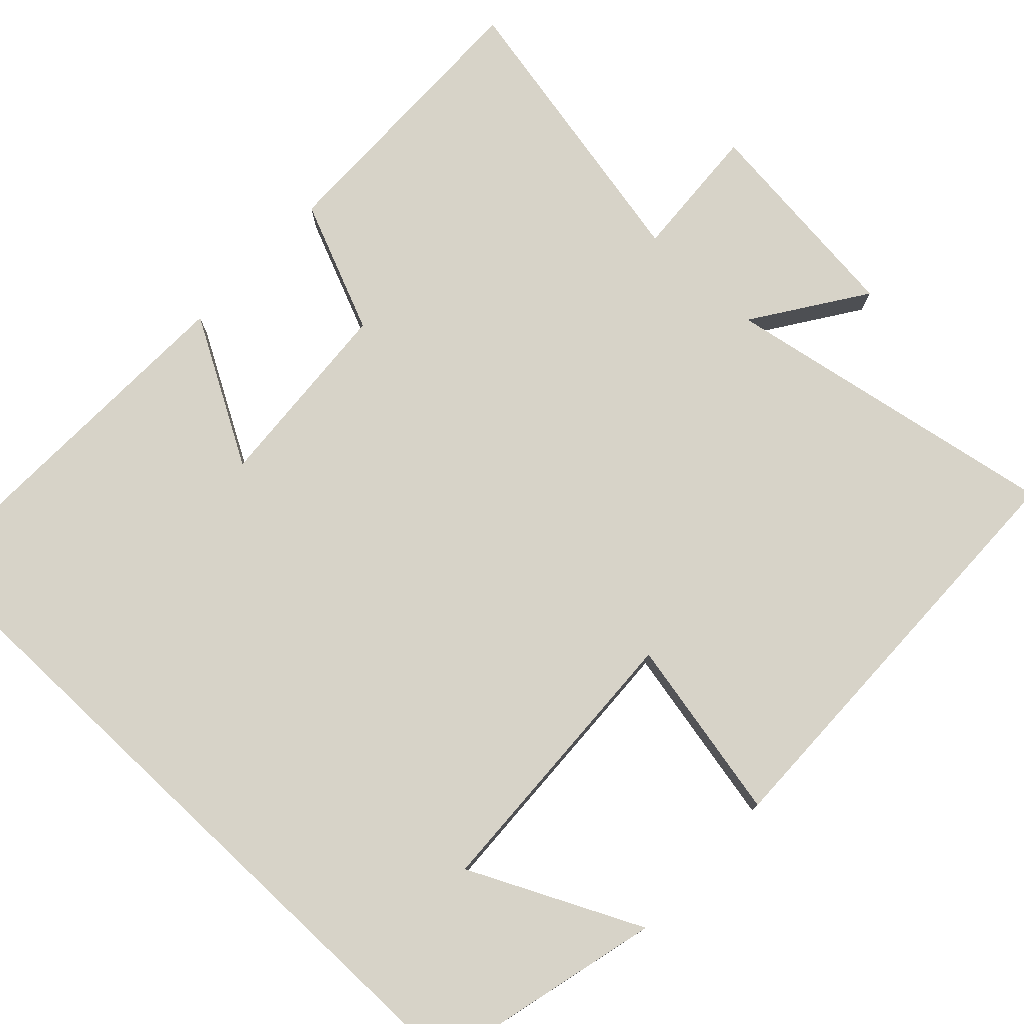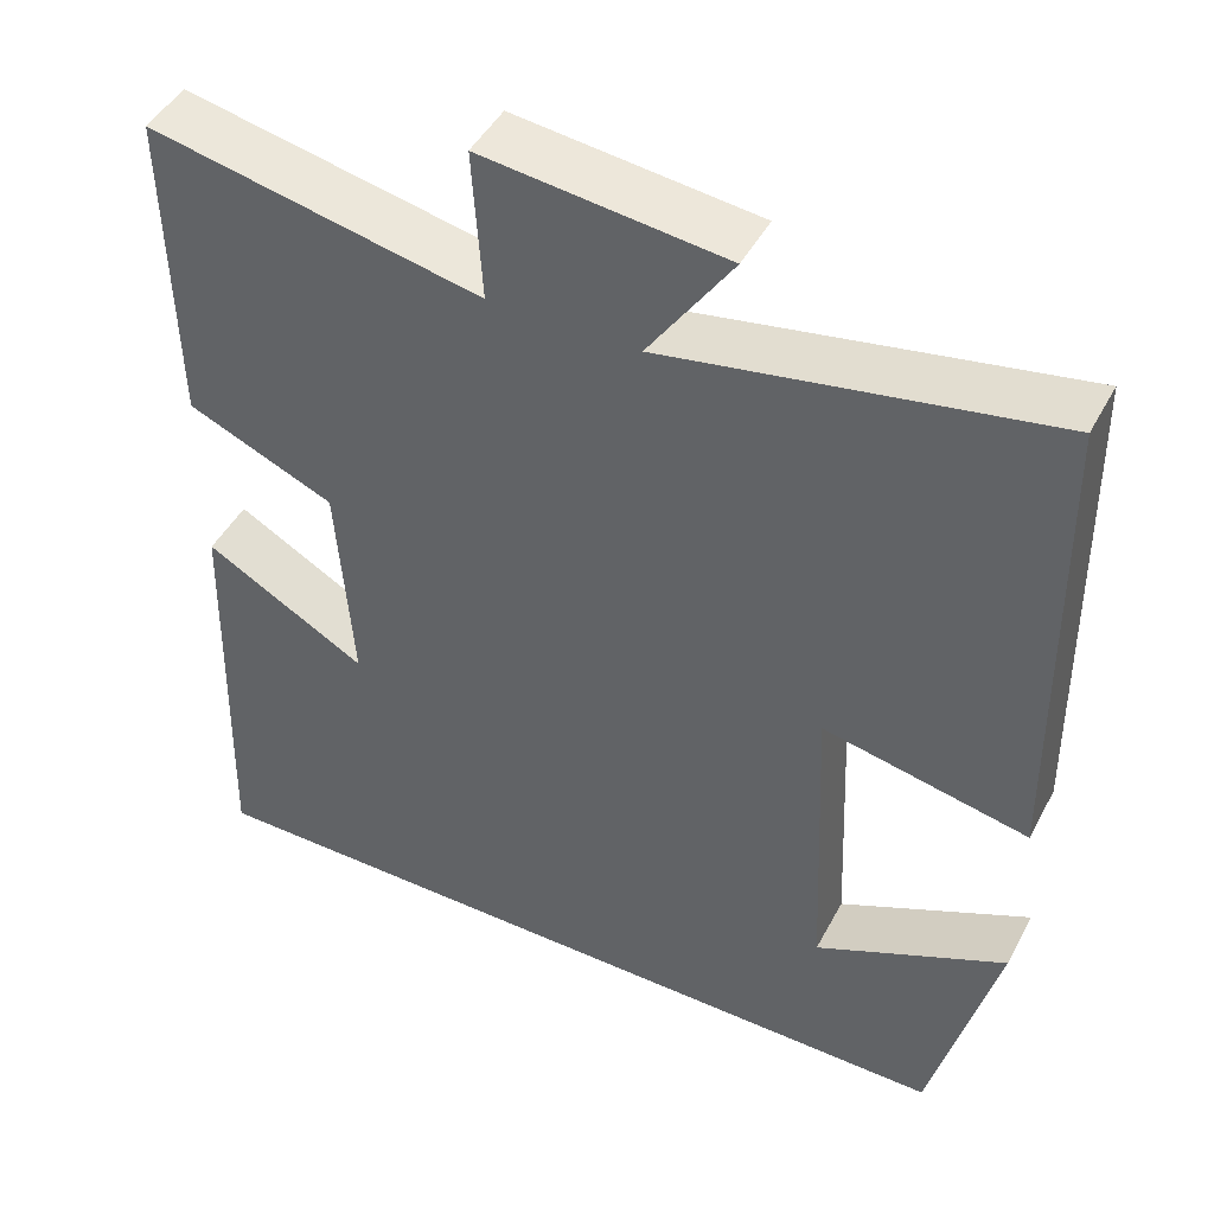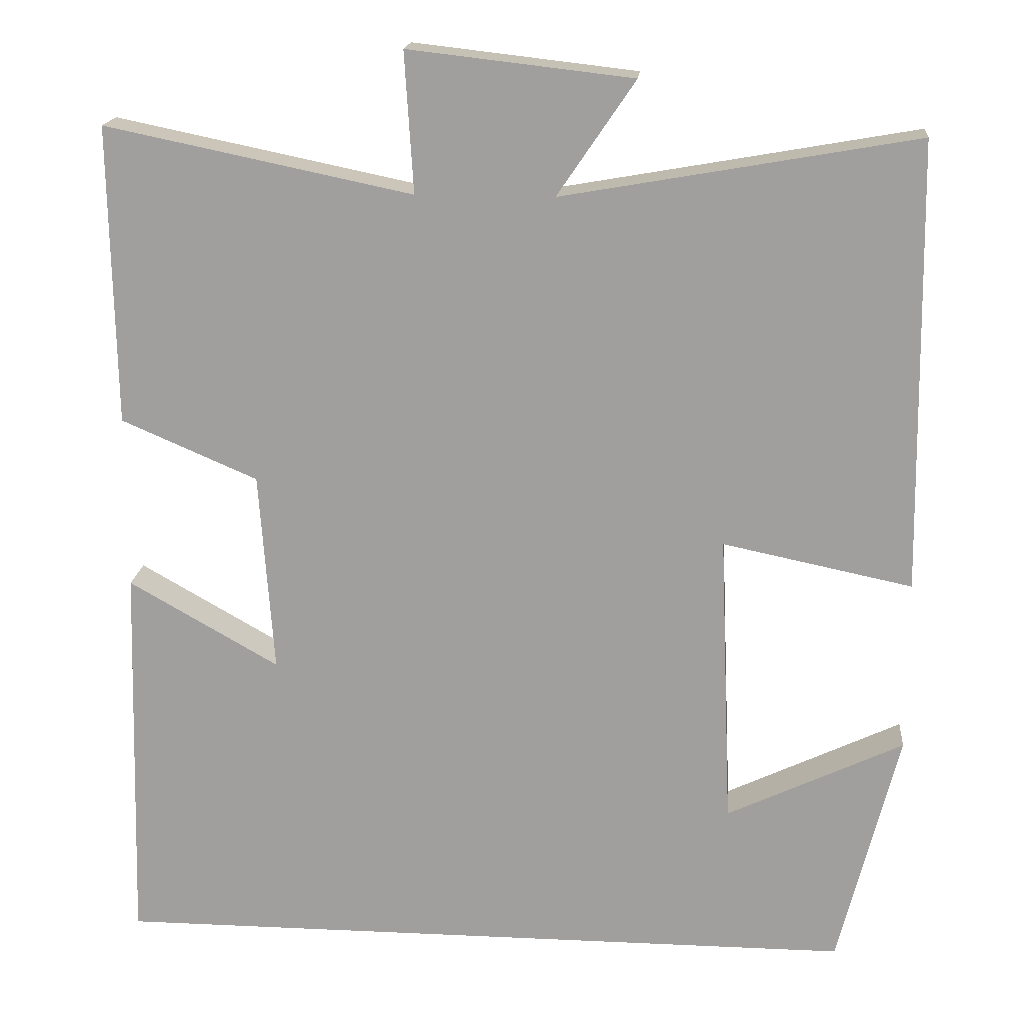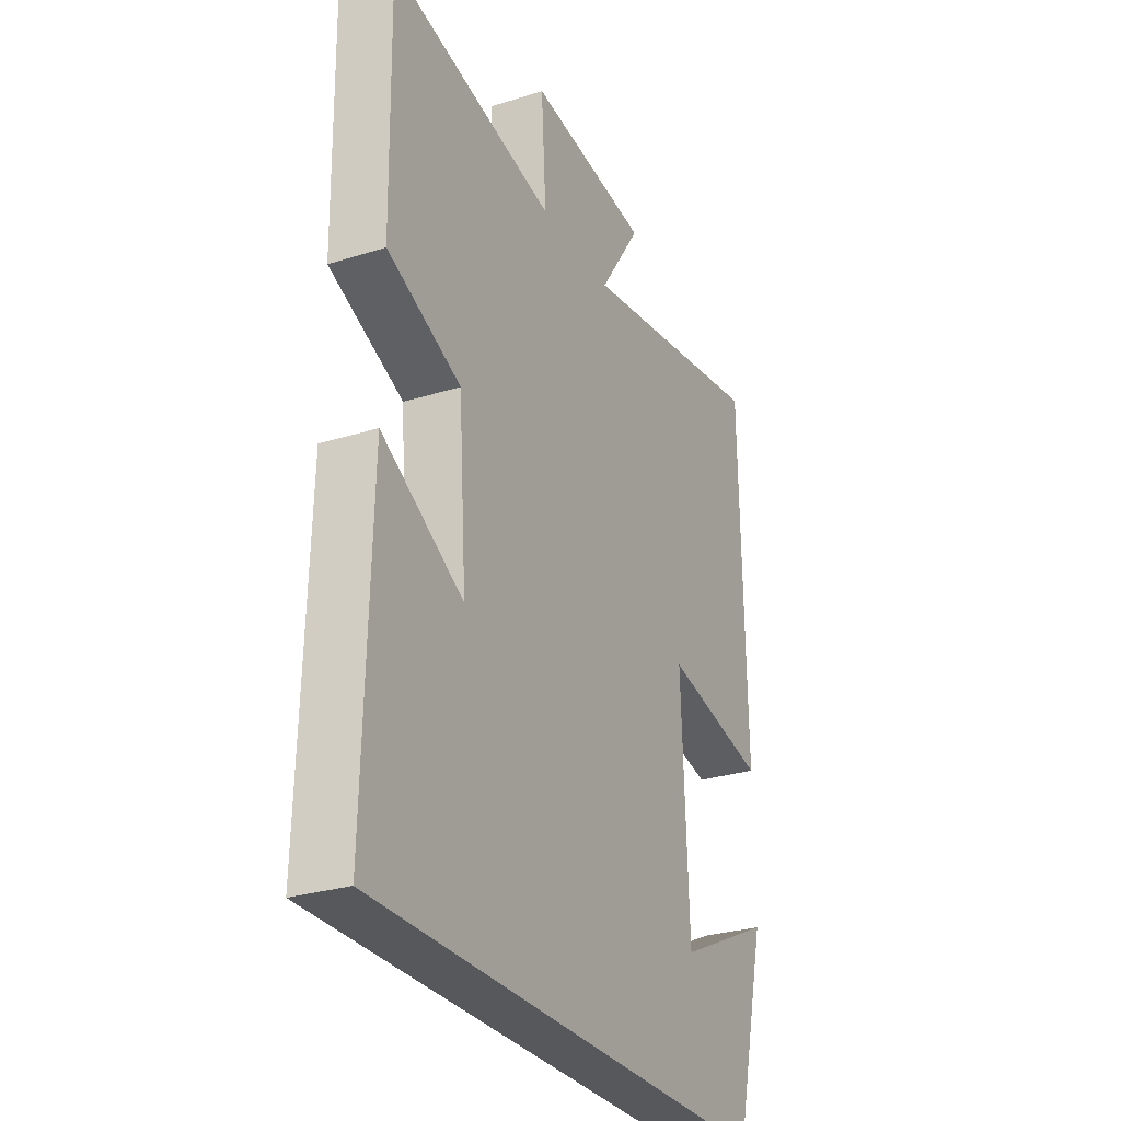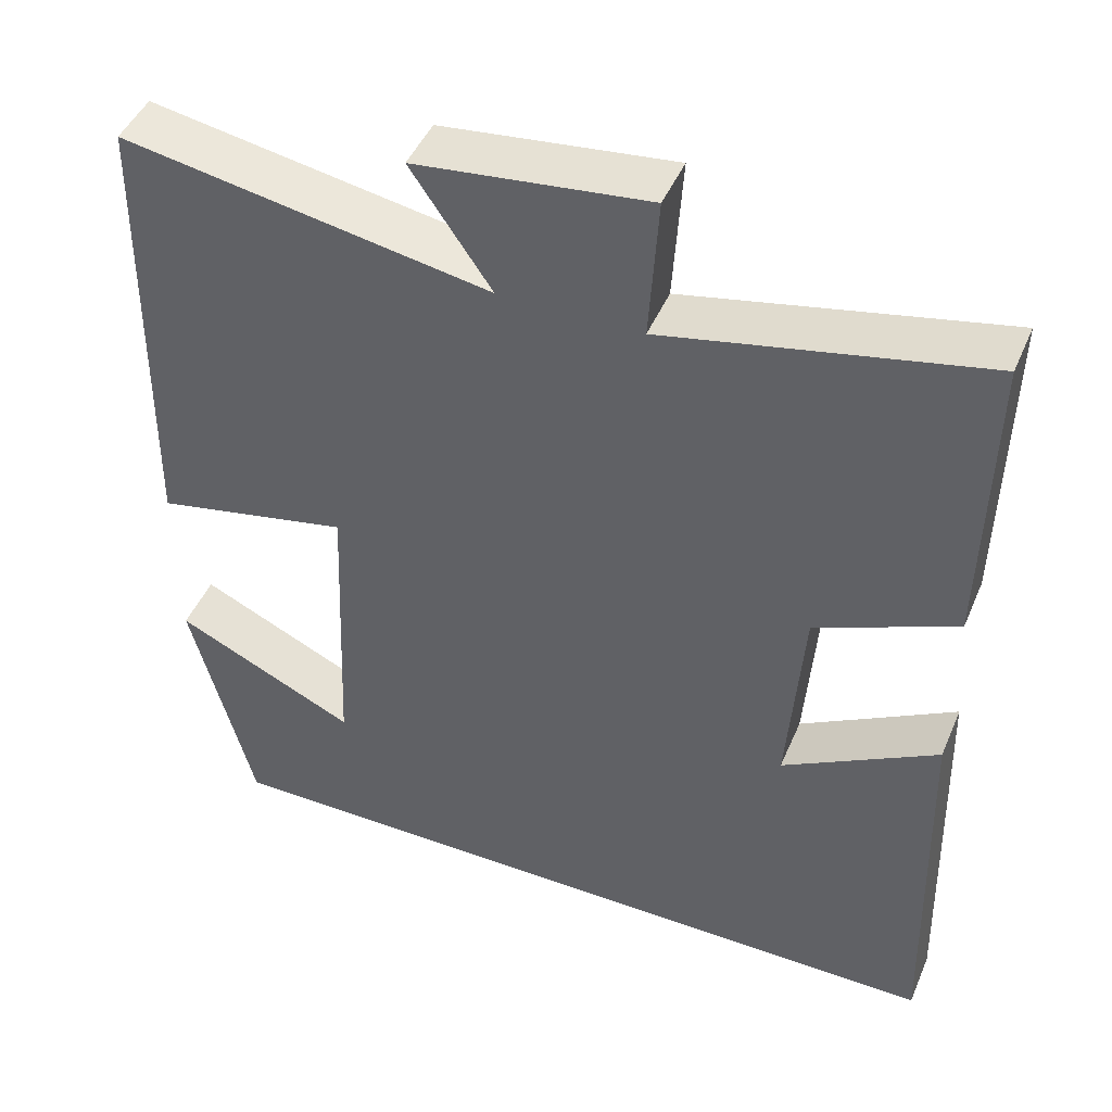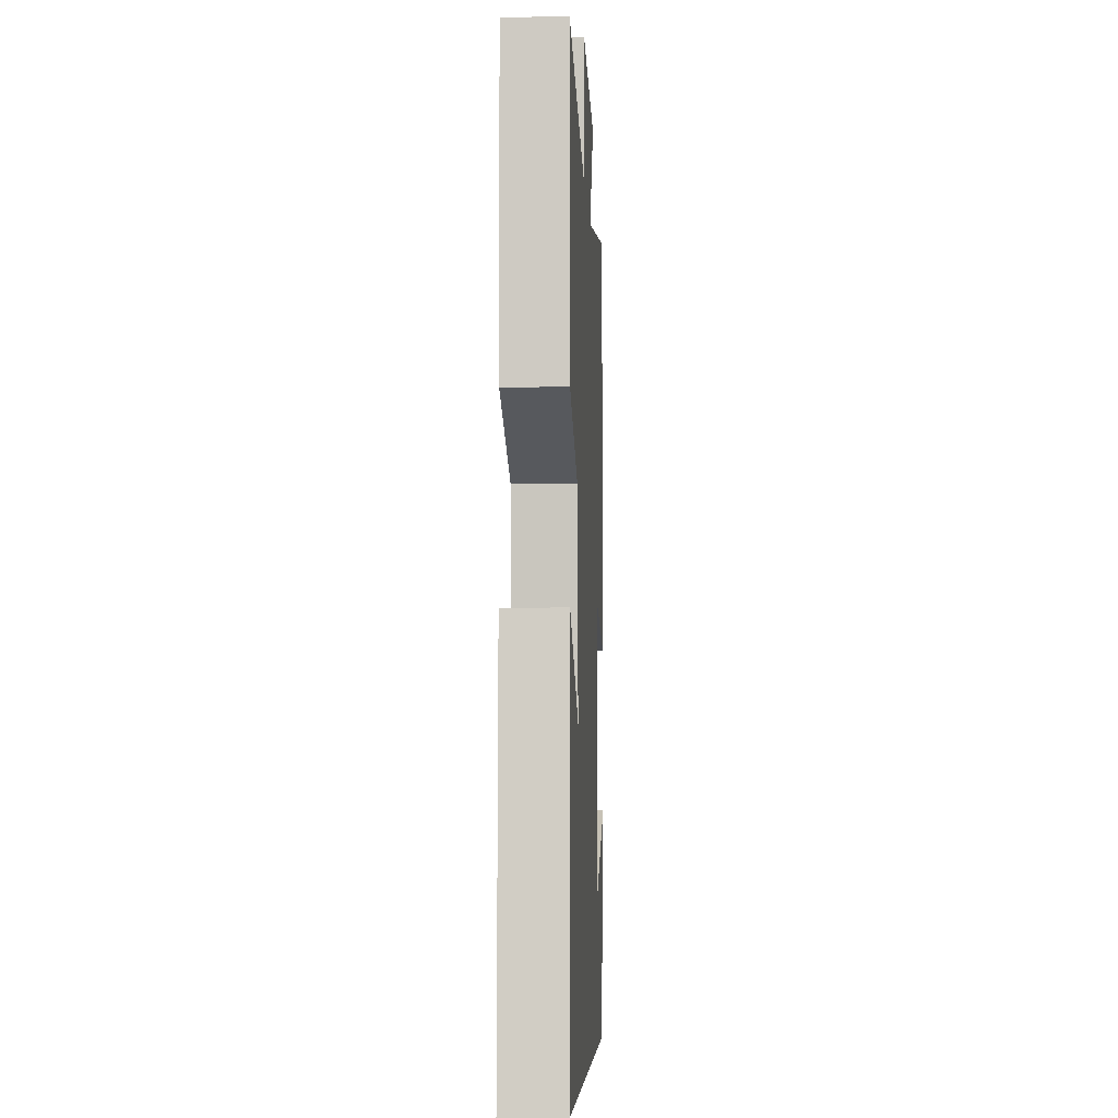
<metadata>
{"format":"obj","ext":"obj","renderer":"f3d","projection":"perspective","resolution":1024,"background":"white","views":[{"elev":76.9,"azim":-136.8,"up":"+Y"},{"elev":46.2,"azim":-153.1,"up":"+Z"},{"elev":17.7,"azim":-174.8,"up":"+Z"},{"elev":-28.4,"azim":115.4,"up":"+Z"},{"elev":46.1,"azim":22.4,"up":"+Z"},{"elev":-6.0,"azim":92.8,"up":"+Z"}]}
</metadata>
<code>
v 0.506 0.07 0.579
v 0.5 0.07 0.206
v 0.33 0.07 0.133
v 0.312 0.07 -0.119
v 0.5 0.07 -0.012
v 0.514 0.07 -0.5
v -0.425 0.07 -0.5
v -0.5 0.07 -0.201
v -0.279 0.07 -0.306
v -0.263 0.07 0.064
v -0.5 0.07 0.015
v -0.491 0.07 0.578
v -0.049 0.07 0.5
v -0.146 0.07 0.643
v 0.134 0.07 0.675
v 0.123 0.07 0.5
v 0.506 0 0.579
v 0.5 0 0.206
v 0.33 0 0.133
v 0.312 0 -0.119
v 0.5 0 -0.012
v 0.514 0 -0.5
v -0.425 0 -0.5
v -0.5 0 -0.201
v -0.279 0 -0.306
v -0.263 0 0.064
v -0.5 0 0.015
v -0.491 0 0.578
v -0.049 0 0.5
v -0.146 0 0.643
v 0.134 0 0.675
v 0.123 0 0.5
f 13 14 15 16
f 10 11 12 13
f 9 10 13 16
f 7 8 9
f 6 7 9
f 4 5 6
f 4 6 9
f 3 4 9 16
f 1 2 3 16
f 32 31 30 29
f 29 28 27 26
f 32 29 26 25
f 25 24 23
f 25 23 22
f 22 21 20
f 25 22 20
f 32 25 20 19
f 32 19 18 17
f 1 17 18 2
f 2 18 19 3
f 3 19 20 4
f 4 20 21 5
f 5 21 22 6
f 6 22 23 7
f 7 23 24 8
f 8 24 25 9
f 9 25 26 10
f 10 26 27 11
f 11 27 28 12
f 12 28 29 13
f 13 29 30 14
f 14 30 31 15
f 15 31 32 16
f 16 32 17 1

</code>
